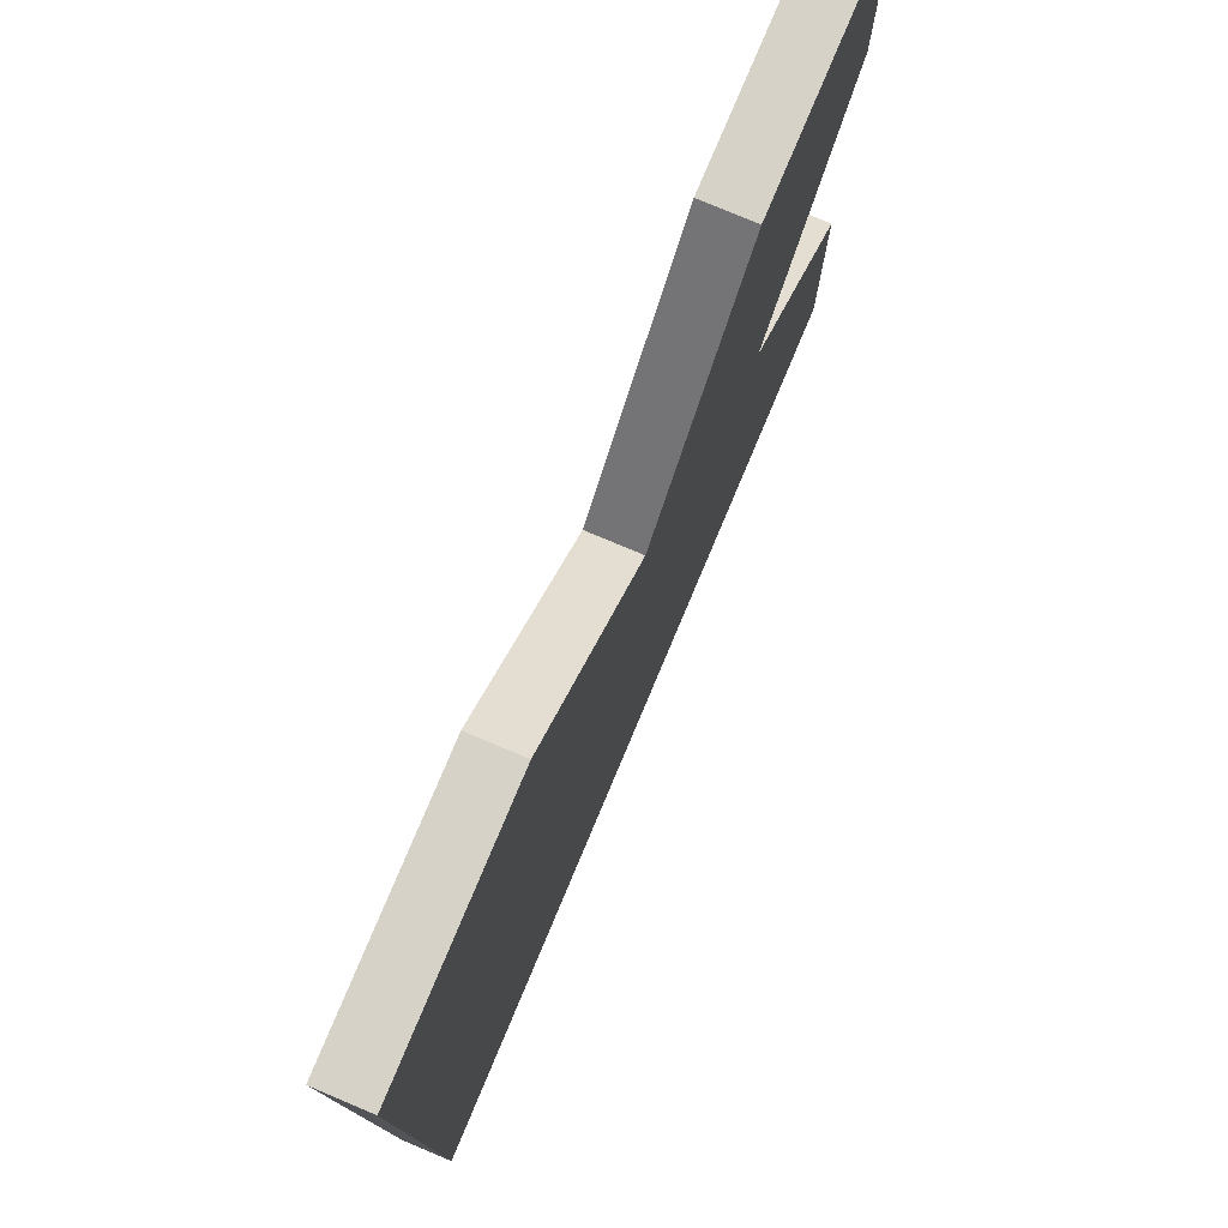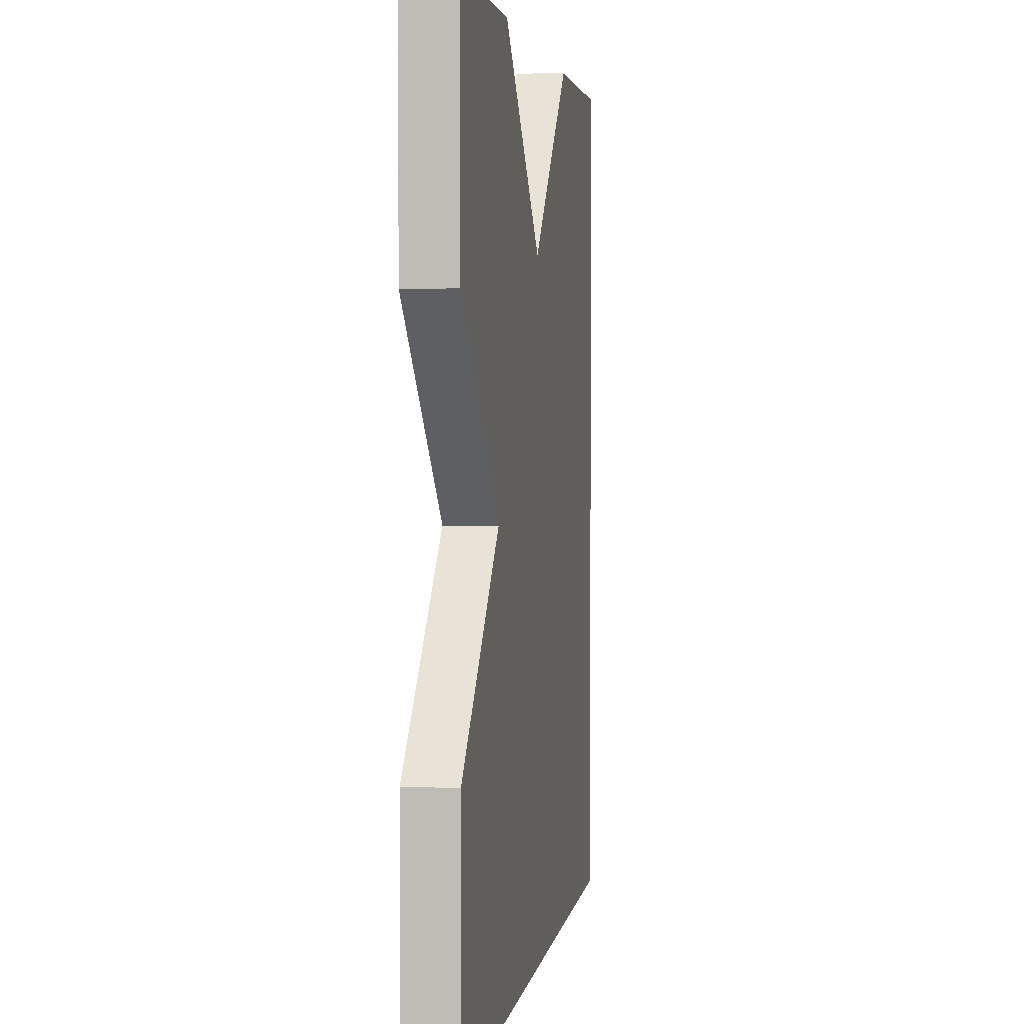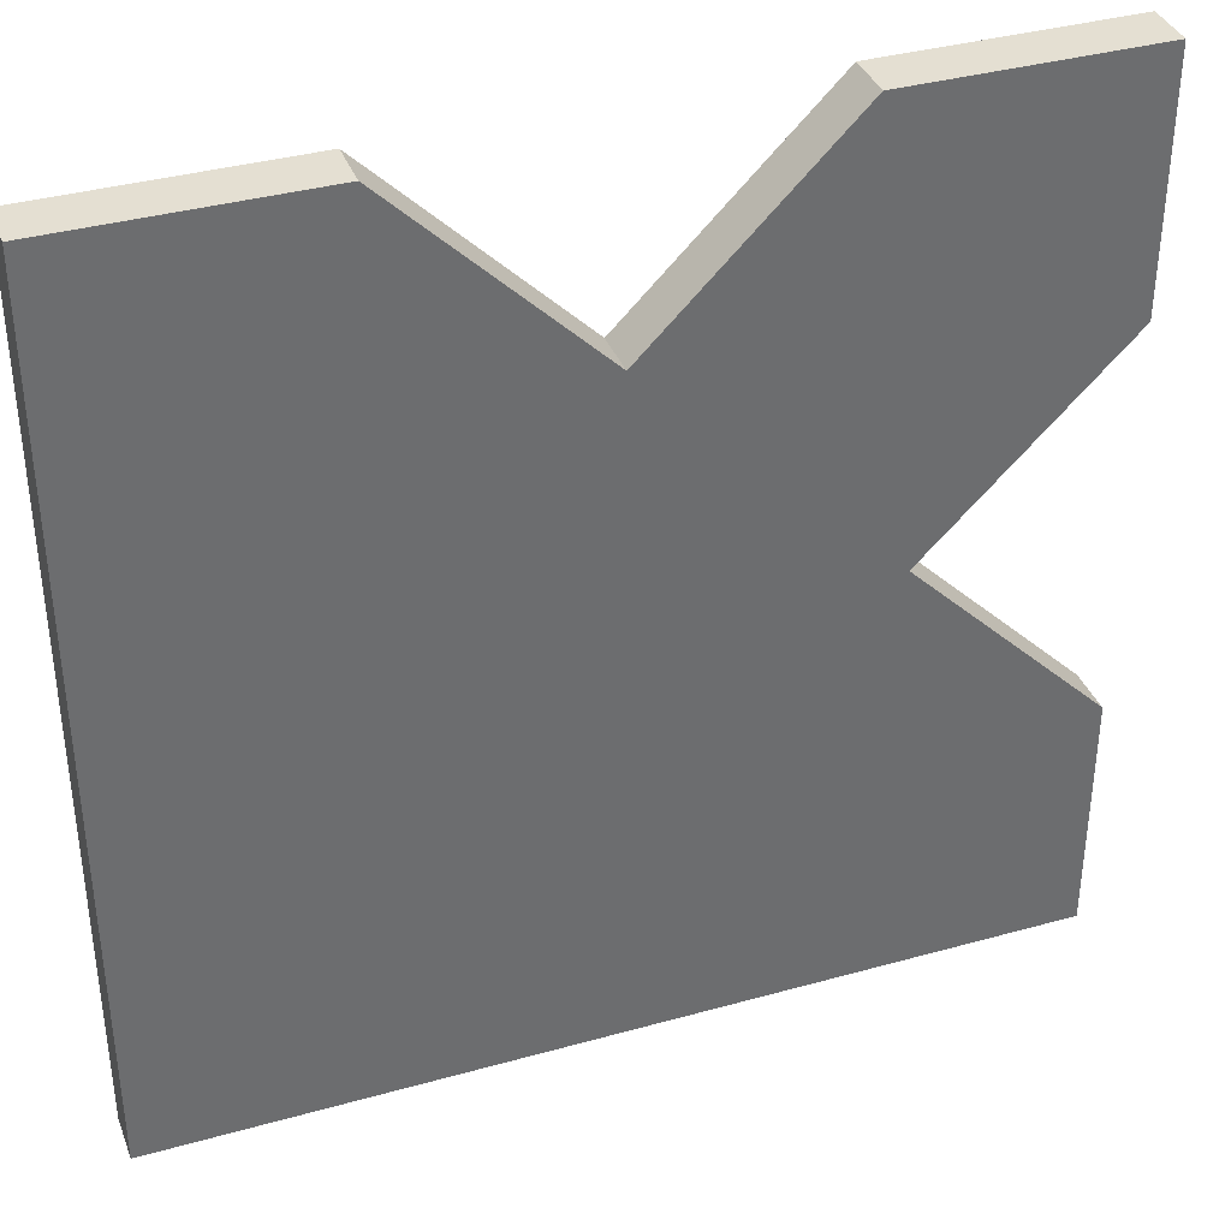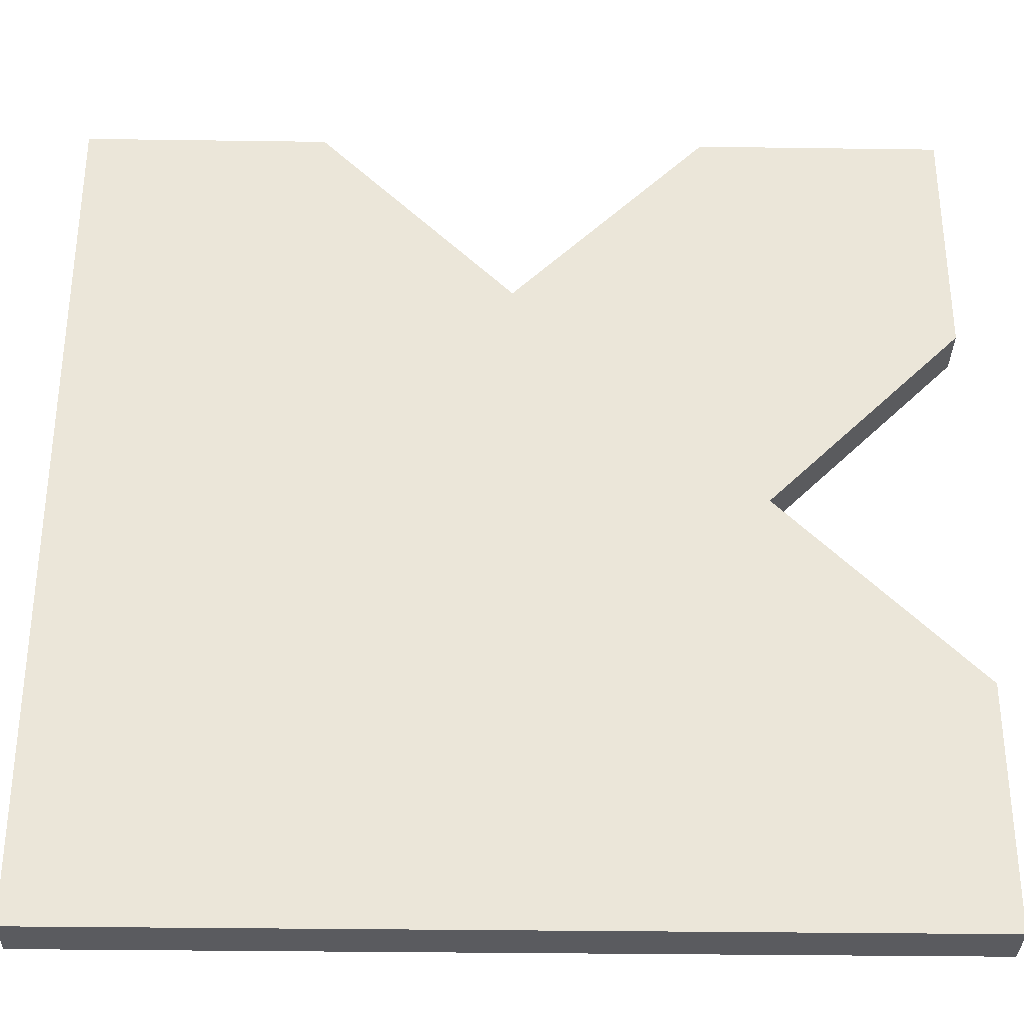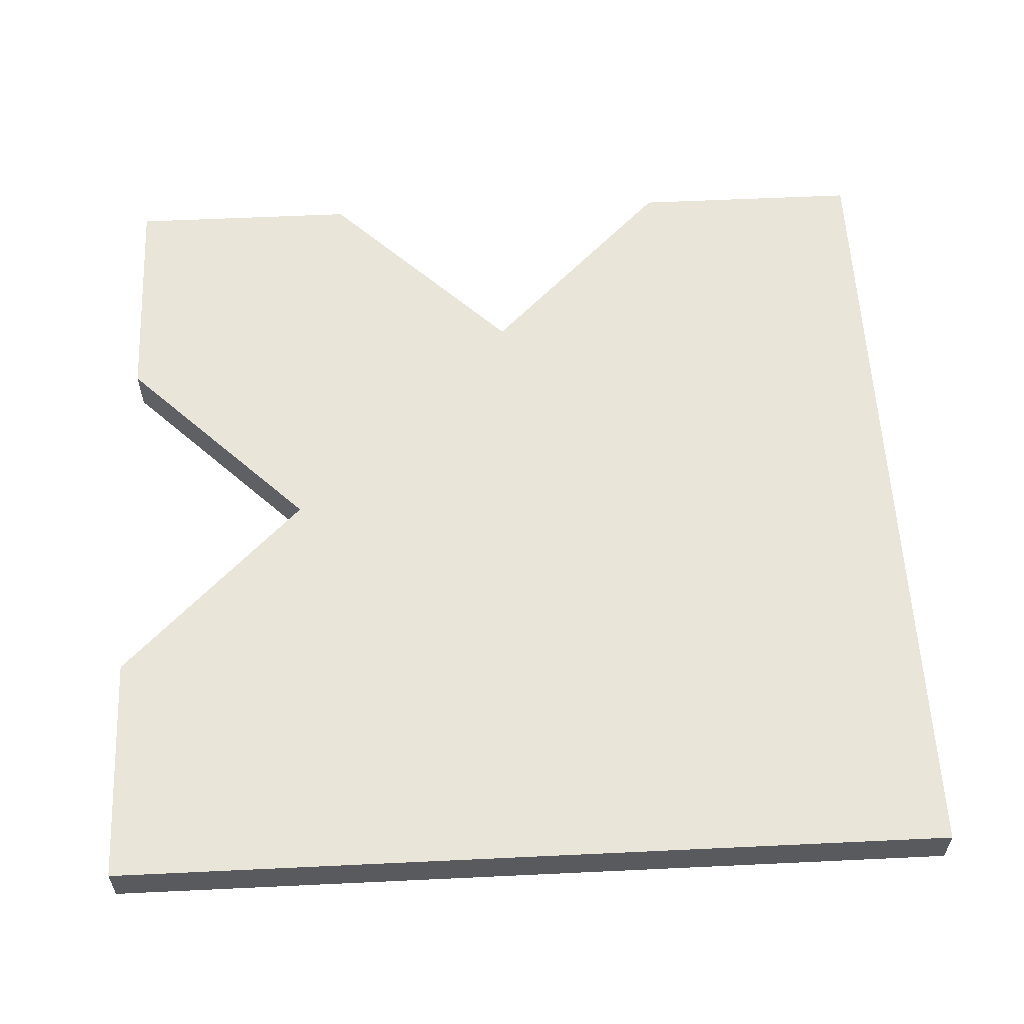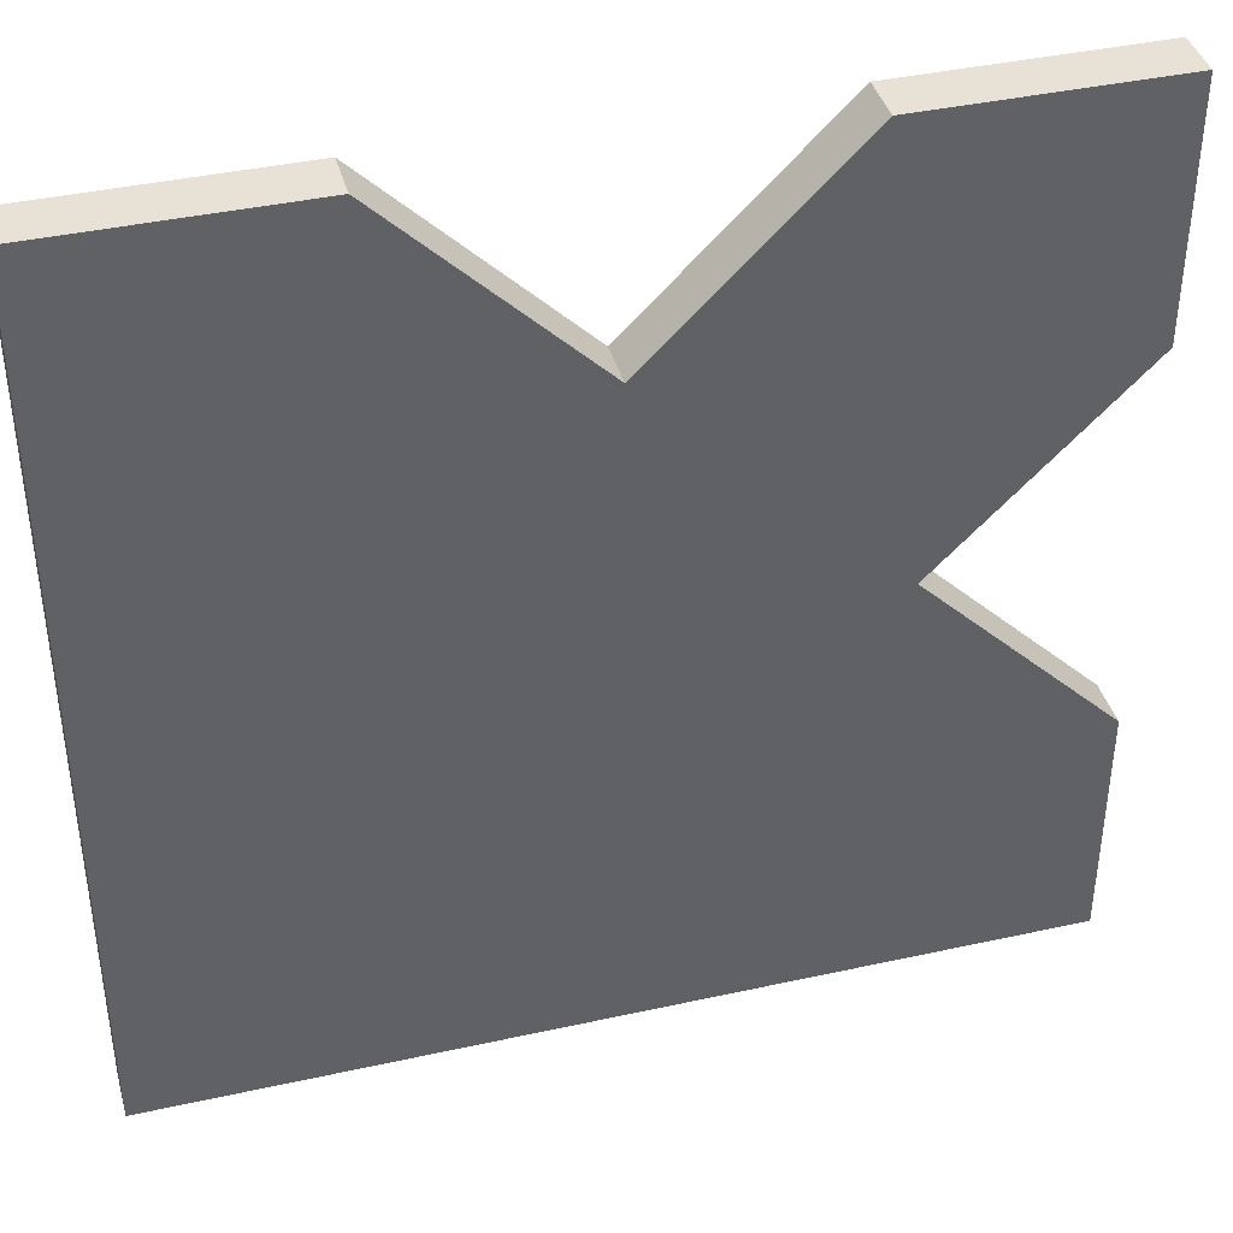
<metadata>
{"format":"obj","ext":"obj","renderer":"f3d","projection":"perspective","resolution":1024,"background":"white","views":[{"elev":77.9,"azim":112.8,"up":"+Y"},{"elev":2.8,"azim":-81.6,"up":"+Y"},{"elev":37.1,"azim":160.2,"up":"+Y"},{"elev":-32.8,"azim":178.9,"up":"+Y"},{"elev":57.8,"azim":-2.8,"up":"+Z"},{"elev":40.2,"azim":164.8,"up":"+Y"}]}
</metadata>
<code>
o obj_0
v 65 		-98 		1
v 65 		-98 		1.821e-14
v 65 		-80 		1.821e-14
v 65 		-80 		1
v 56 		-84 		1.821e-14
v 60 		-80 		1
v 60 		-80 		1.821e-14
v 52 		-80 		1
v 52 		-80 		1.821e-14
v 47 		-80 		1.821e-14
v 47 		-80 		1
v 56 		-84 		1
v 47 		-98 		1
v 47 		-98 		1.821e-14
v 47 		-93 		1.821e-14
v 51 		-89 		1.821e-14
v 47 		-85 		1
v 47 		-85 		1.821e-14
v 51 		-89 		1
v 47 		-93 		1
g group_14900002
f 1 2 3
f 1 3 4
f 2 5 7
f 2 7 3
f 8 9 10
f 8 10 11
f 12 1 6
f 4 6 1
f 2 1 14
f 13 14 1
f 15 16 2
f 15 2 14
f 17 18 16
f 17 16 19
f 2 16 5
f 9 5 16
f 9 16 18
f 9 18 10
f 8 12 5
f 8 5 9
f 7 5 12
f 7 12 6
f 11 10 18
f 11 18 17
f 20 15 14
f 20 14 13
f 19 20 1
f 1 20 13
f 4 3 7
f 4 7 6
f 19 16 15
f 19 15 20
f 17 19 8
f 11 17 8
f 12 8 19
f 1 12 19

</code>
